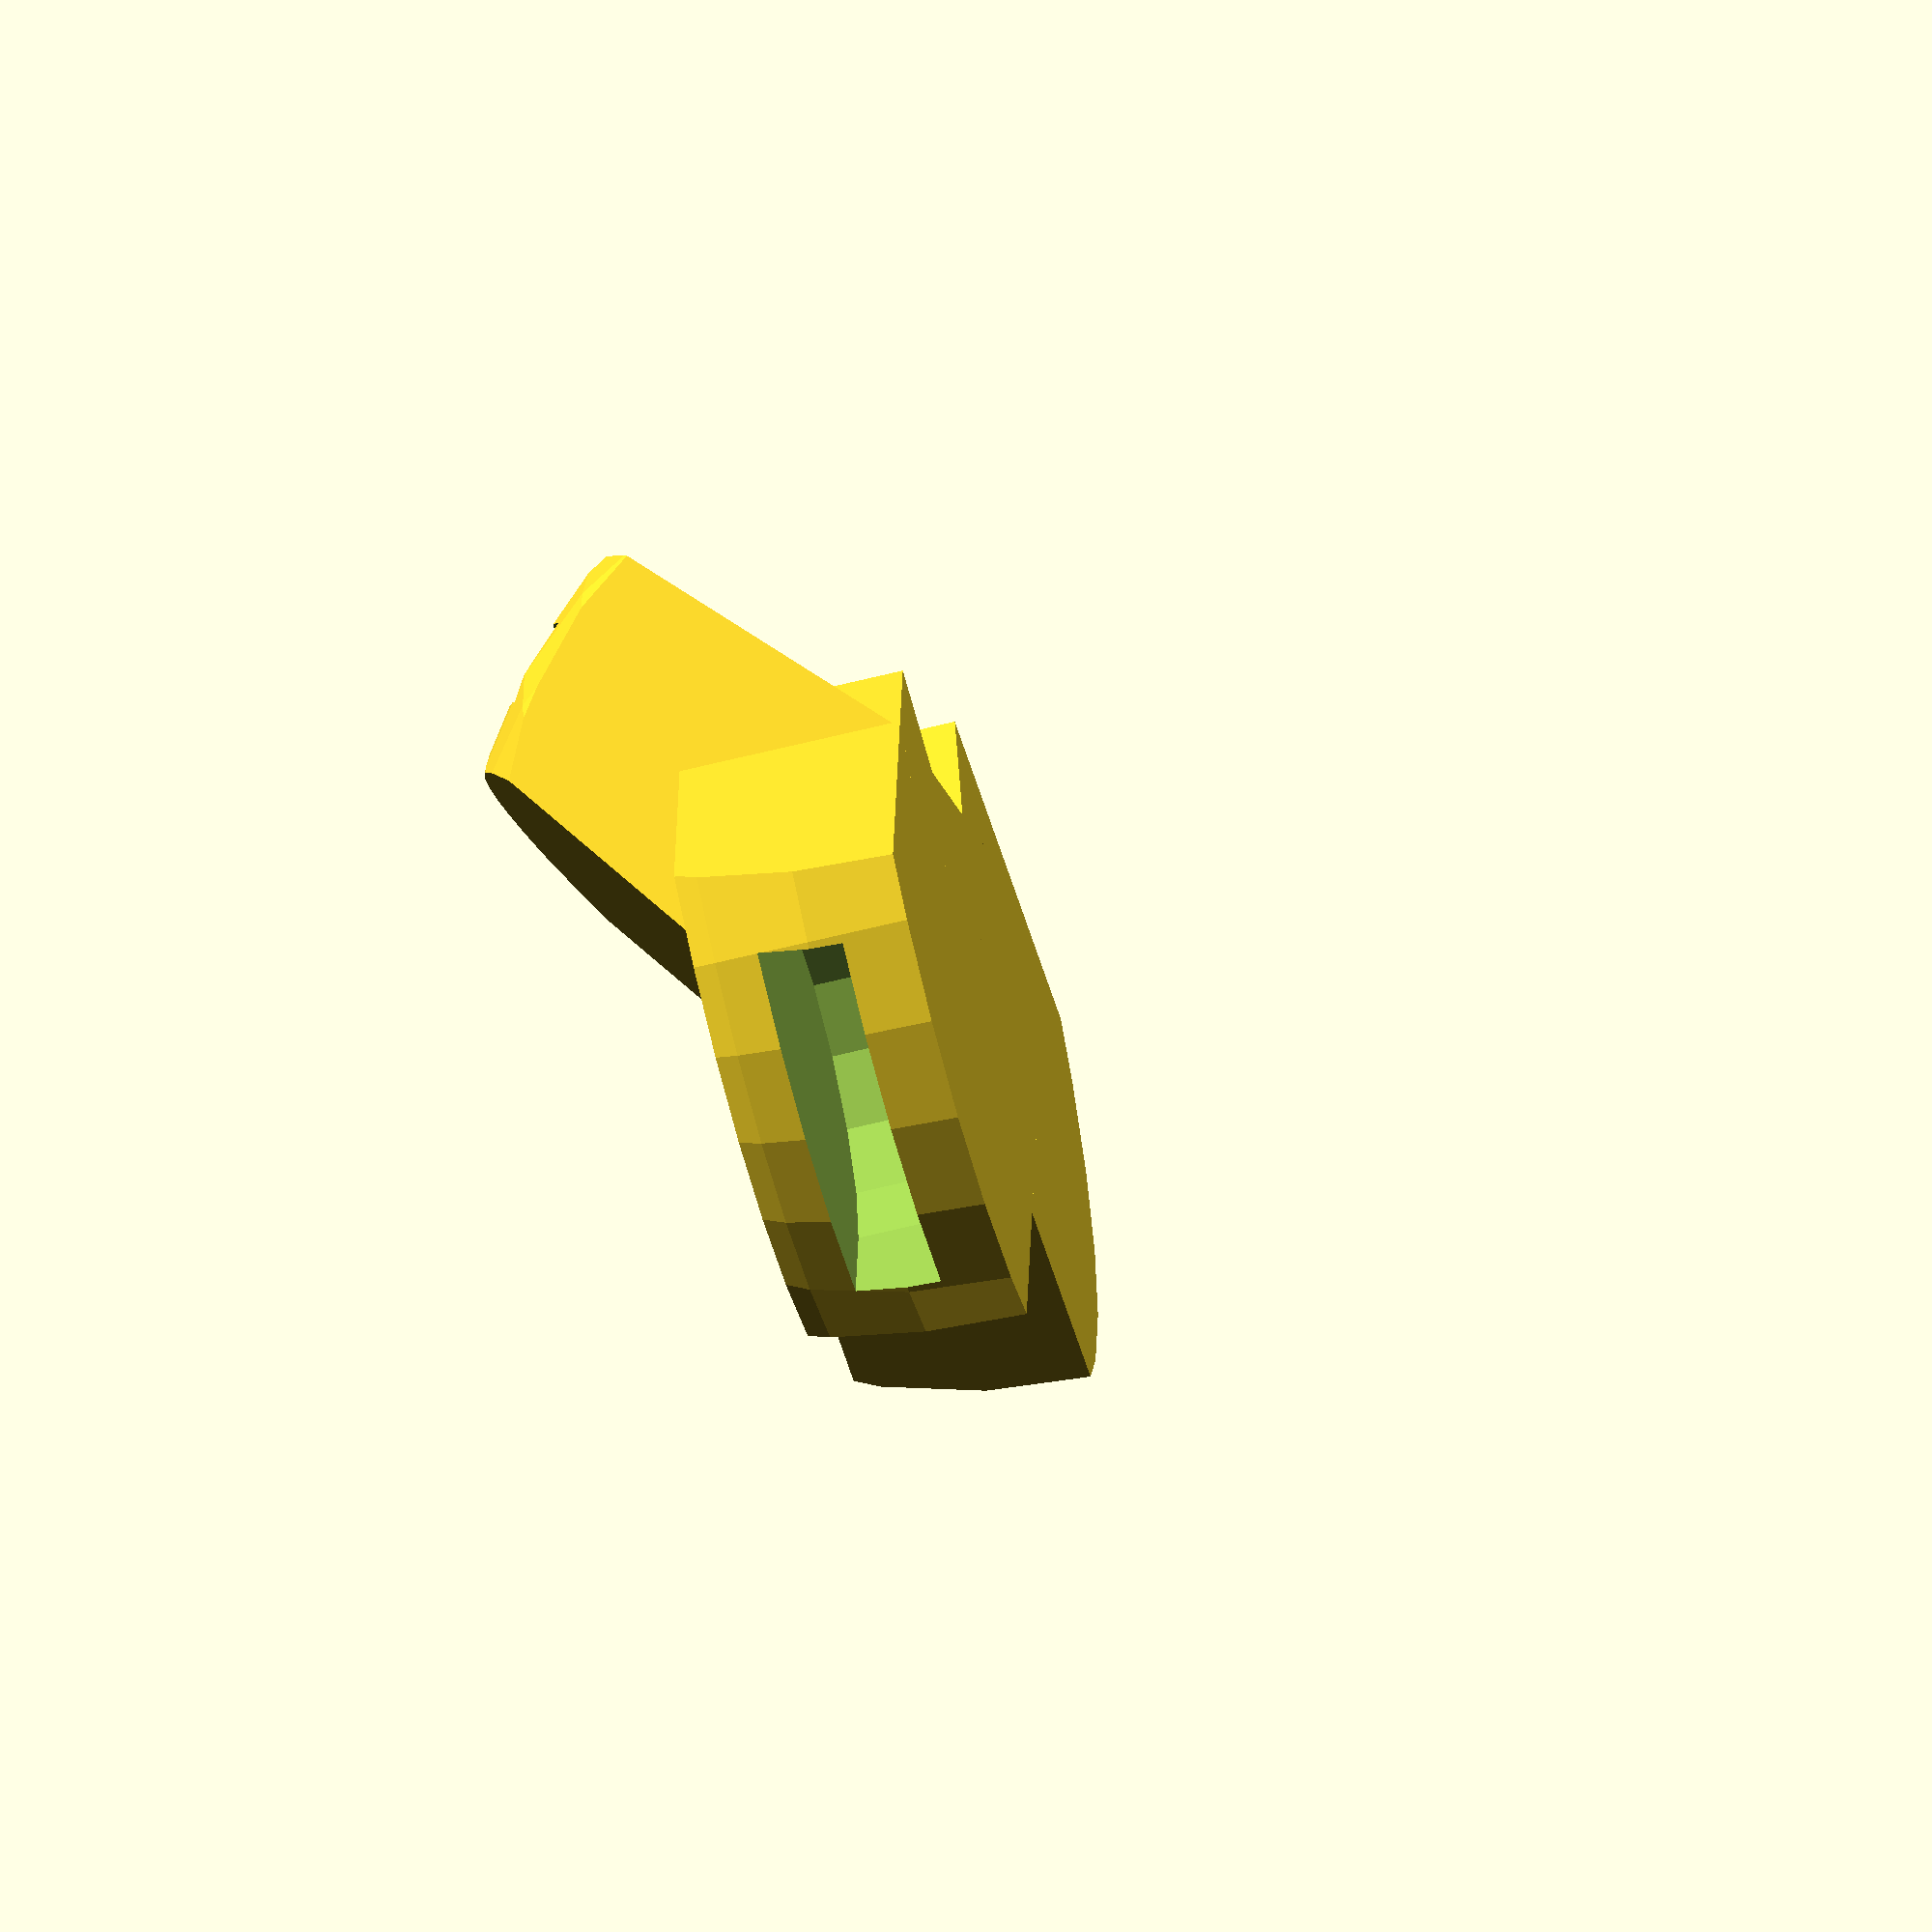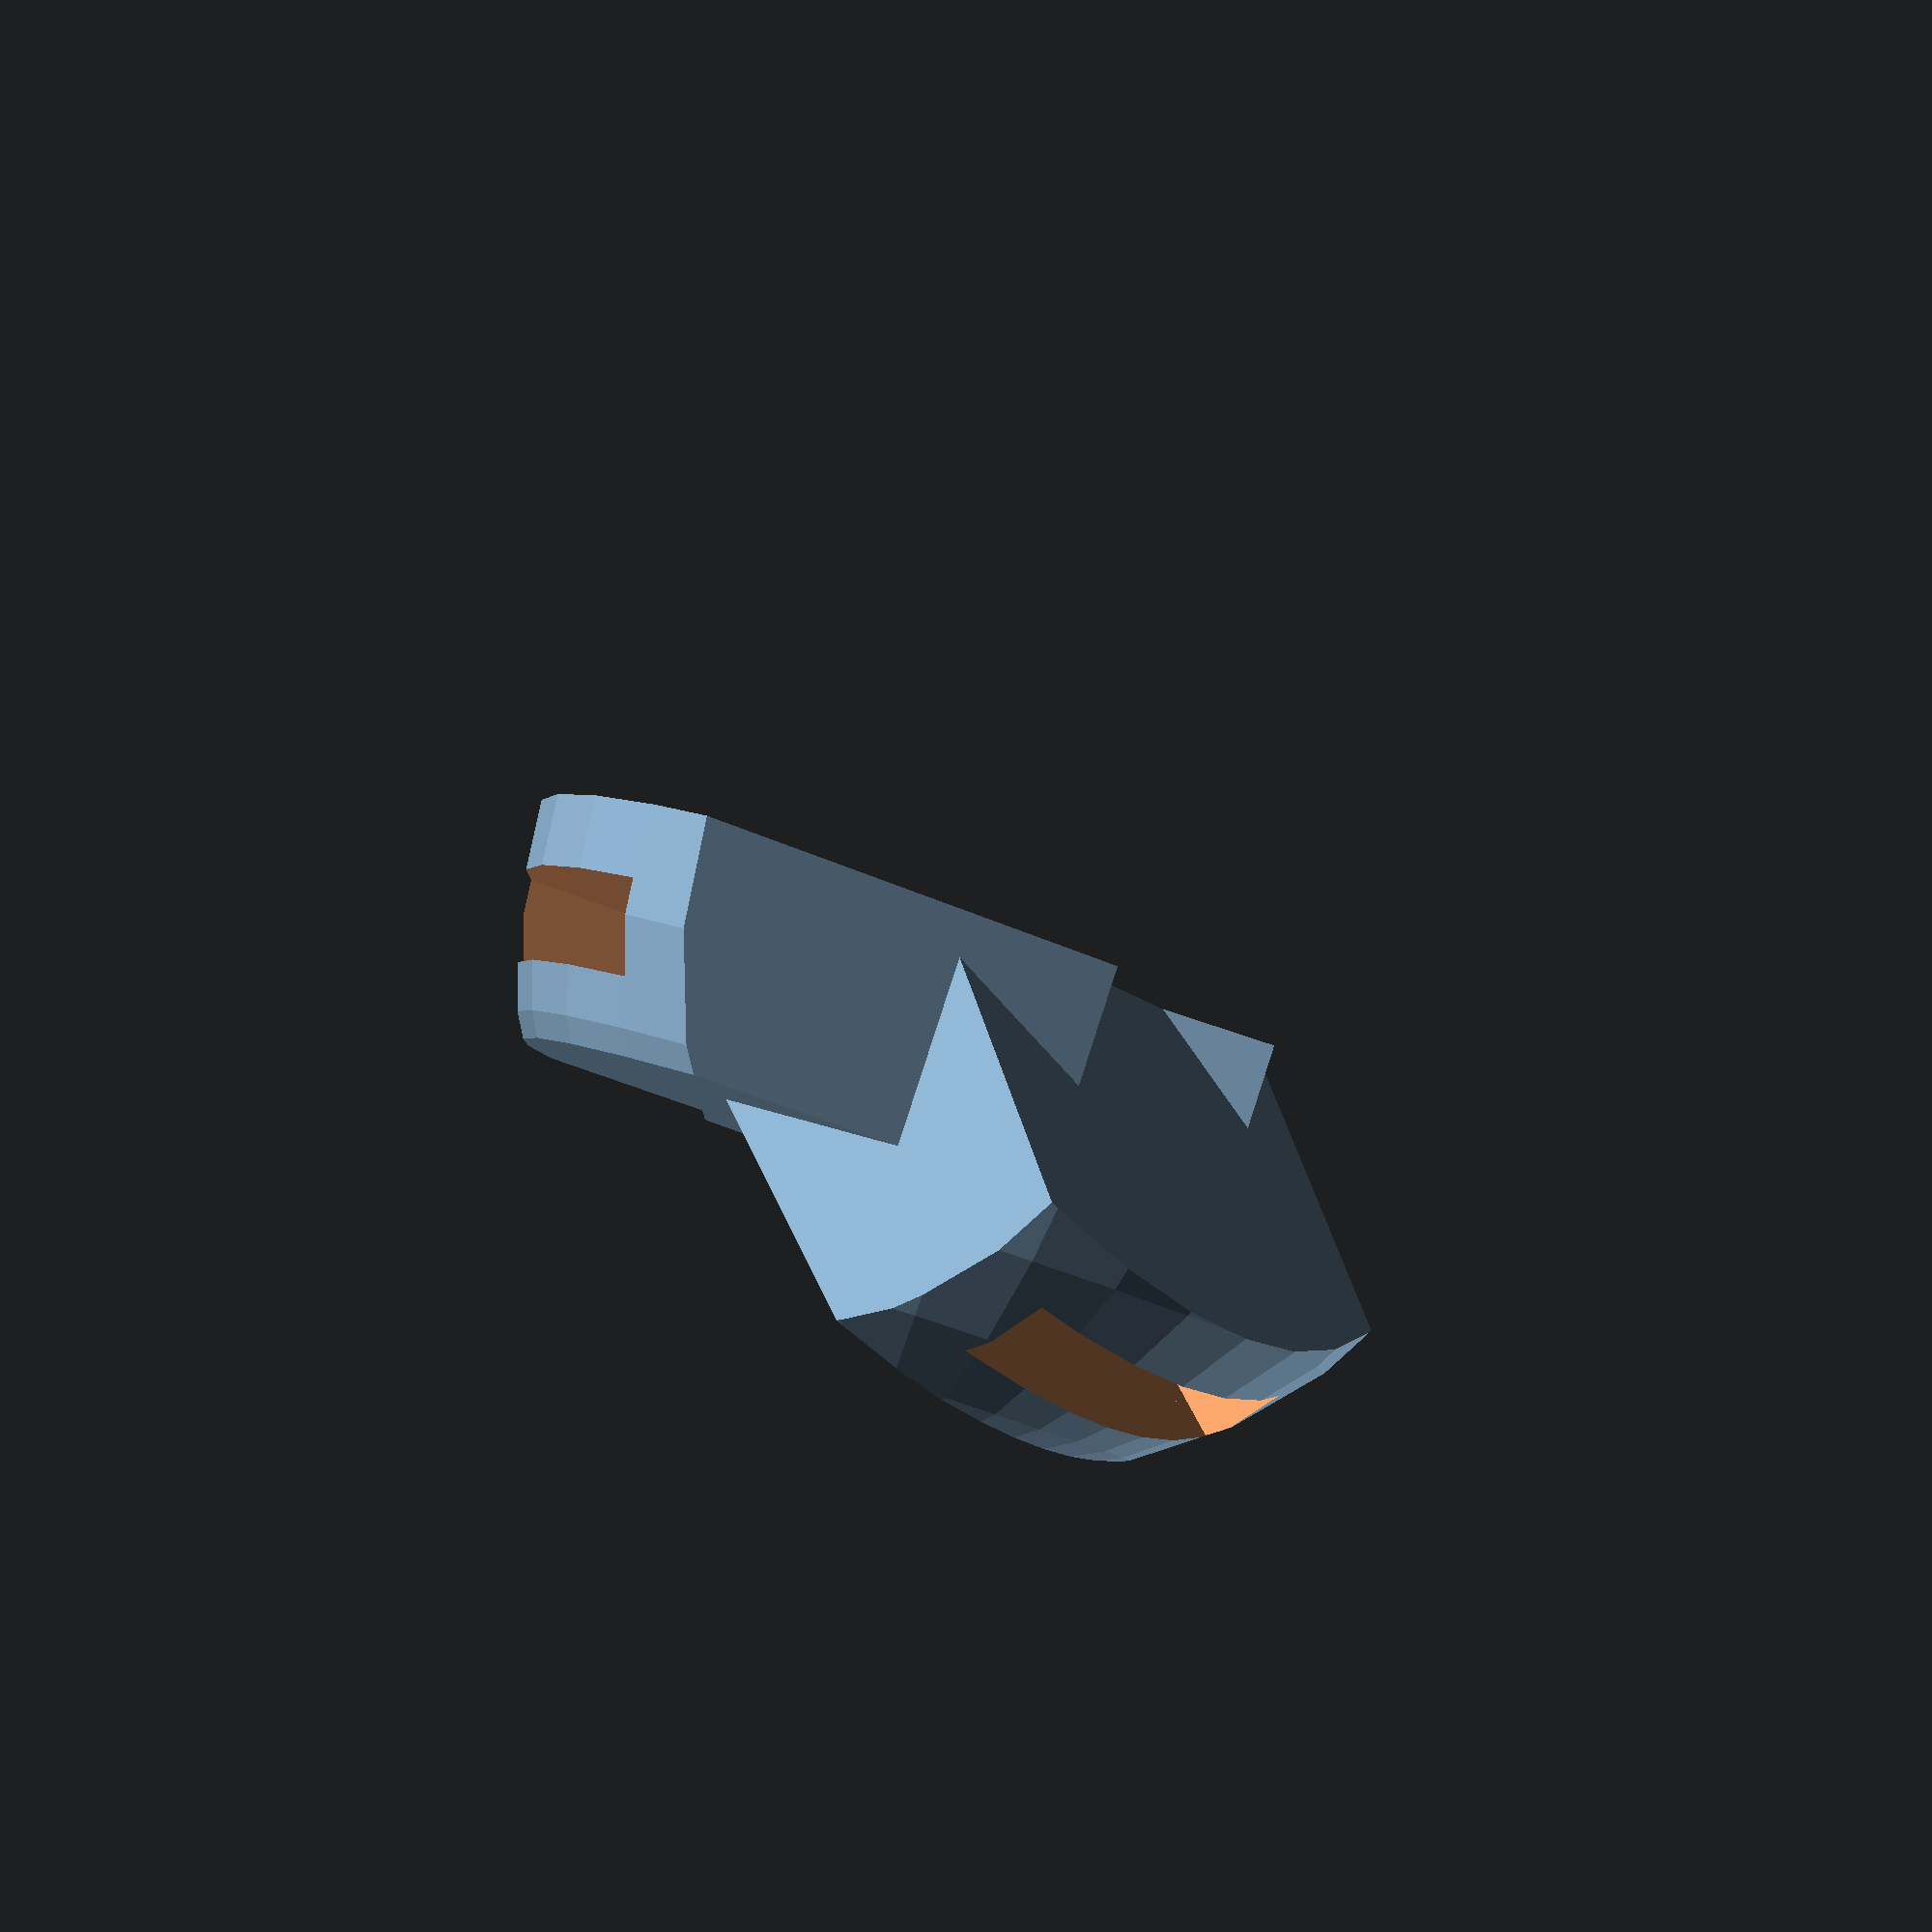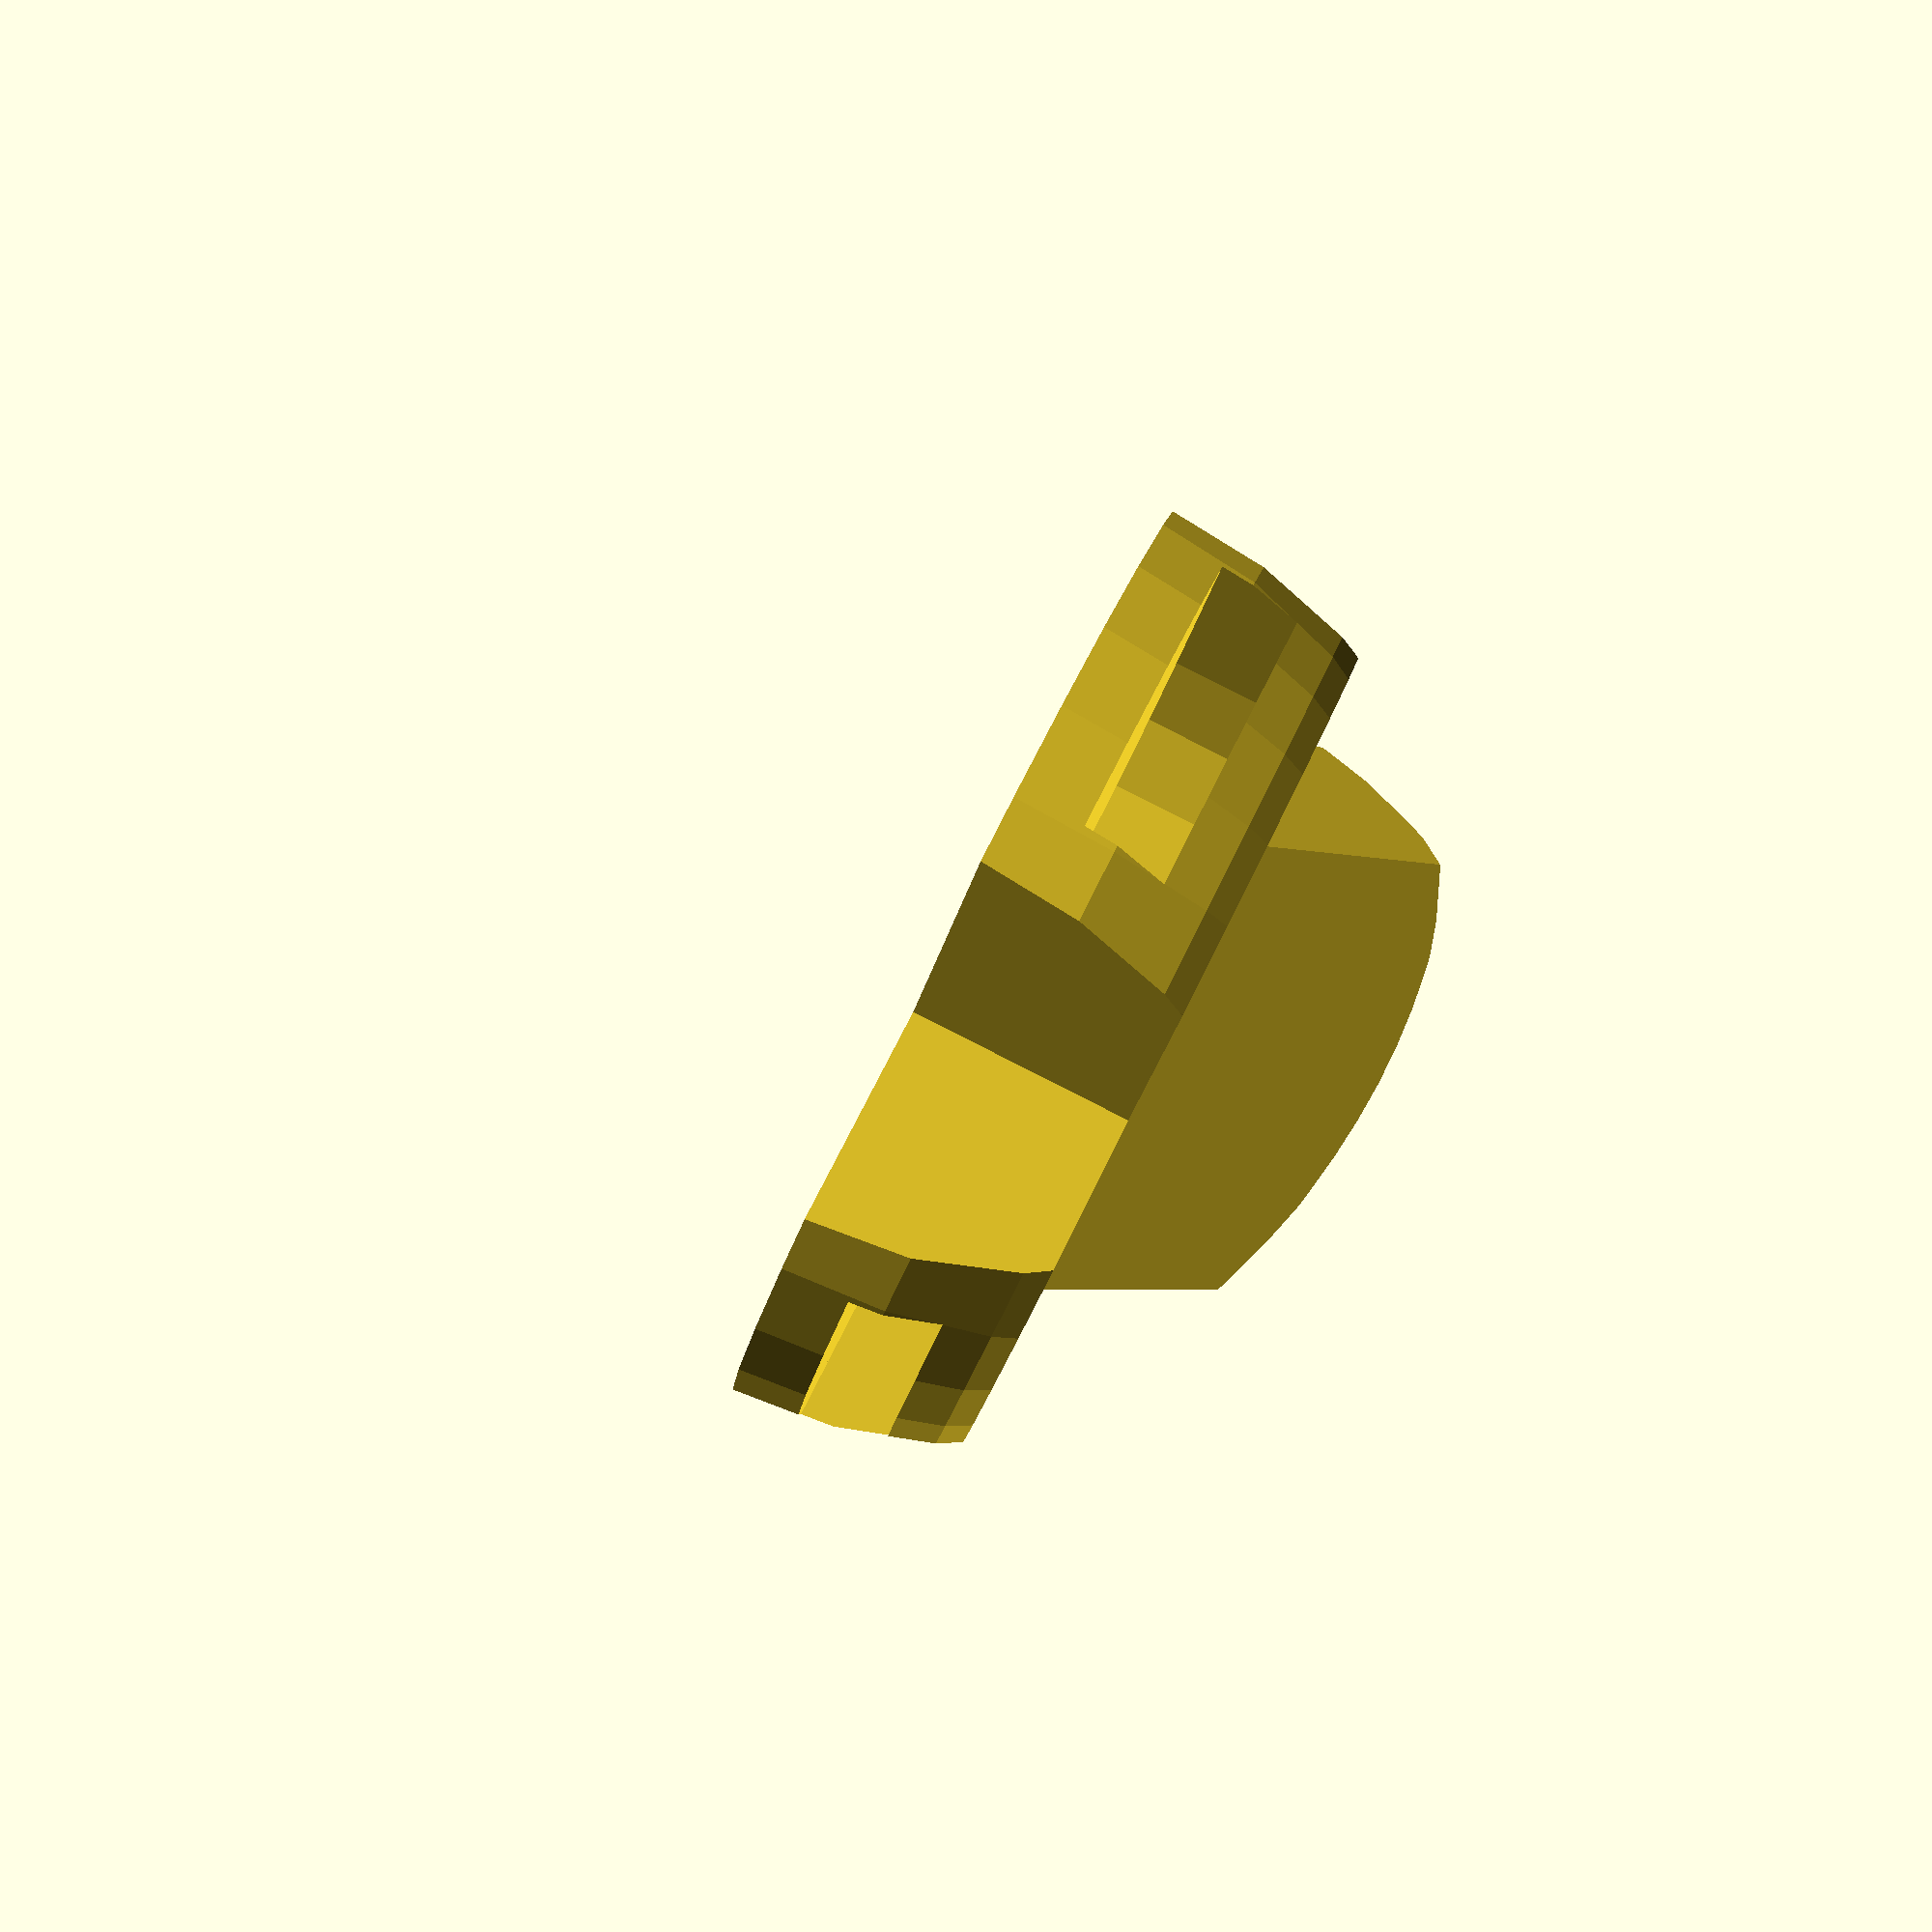
<openscad>
module hedronVertex(translation, angle1, angle2){
	translate(translation){
		children(0);
	}
	rotate(angle1){
		translate(translation){
			children(1);
		}
	}
	rotate(angle2){
		translate(translation){
			children(2);
		}
	}
}

module popsicleStick() {

	l=119;
	w=10;
	h=2.3;

	union() {
        translate([0,0,-h/2]){
            cylinder(h=h,r=w/2);
            translate(v=[l-w/2,0,-h/2]){
                cylinder(h=h,r=w/2);
            }
        }
		translate(v=[0,-w/2,-h/2]){
			cube(size=[l-w/2,w,h]);
		}
	}
}

module popsicleSocket(angle){
	l=15;
	stickW=10;
	stickH=2.3;
	wall=1.8;
	w = stickW+2*wall;
	h = stickH+2*wall;
    
	//translate(v=[0,-w/2,-h/2]){
        minOverhangCube([l,w,h], angle, 45);
	//}
}

module minOverhangCube(cubeSize, angle, minOverhangAngle){    

    trianglePoint0 = [0, 0];
    trianglePoint1 = [cos(-angle)*cubeSize[0], sin(-angle)*cubeSize[0]];
    trianglePoint2 = [trianglePoint1[0]-(tan(minOverhangAngle)*trianglePoint1[1]), 0];
    
    translate([0, -cubeSize[1]/2, 0]){
        translate([0, cubeSize[1], 0]){
            rotate([90, 0, 0]){
                linear_extrude(height = cubeSize[1]){
                polygon(points = [trianglePoint0, trianglePoint1, trianglePoint2]);
                }
            }
        }

        rotate([0, angle, 0]){
            cube(cubeSize);
        }
    }
}


//popsicleSocket();
intersection(){
    sphere(13);
difference()
{
    
hedronVertex([0, 0, 0], [0, 0, 108], [0, 0, -120]){
	popsicleSocket(0);
	popsicleSocket(0);
	popsicleSocket(-37.38);
}

hedronVertex([8, 0, 2.95], [0, 0, 108], [0, -37.38, -120])
{
	popsicleStick();
	popsicleStick();
	popsicleStick();
}
}

}
</openscad>
<views>
elev=239.4 azim=12.8 roll=75.2 proj=o view=solid
elev=95.8 azim=20.2 roll=162.0 proj=p view=wireframe
elev=274.2 azim=306.9 roll=296.8 proj=p view=wireframe
</views>
